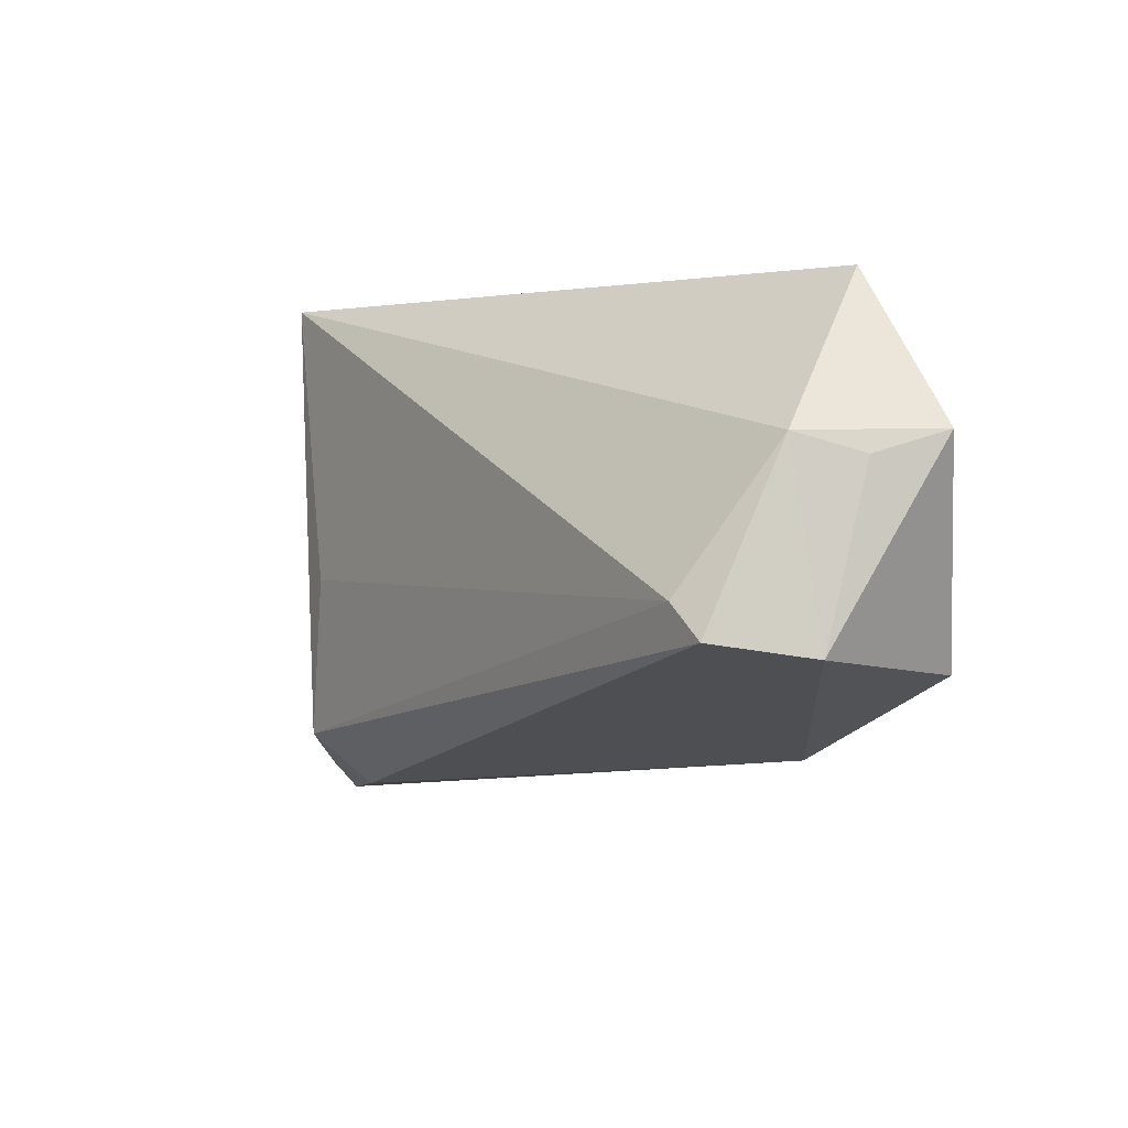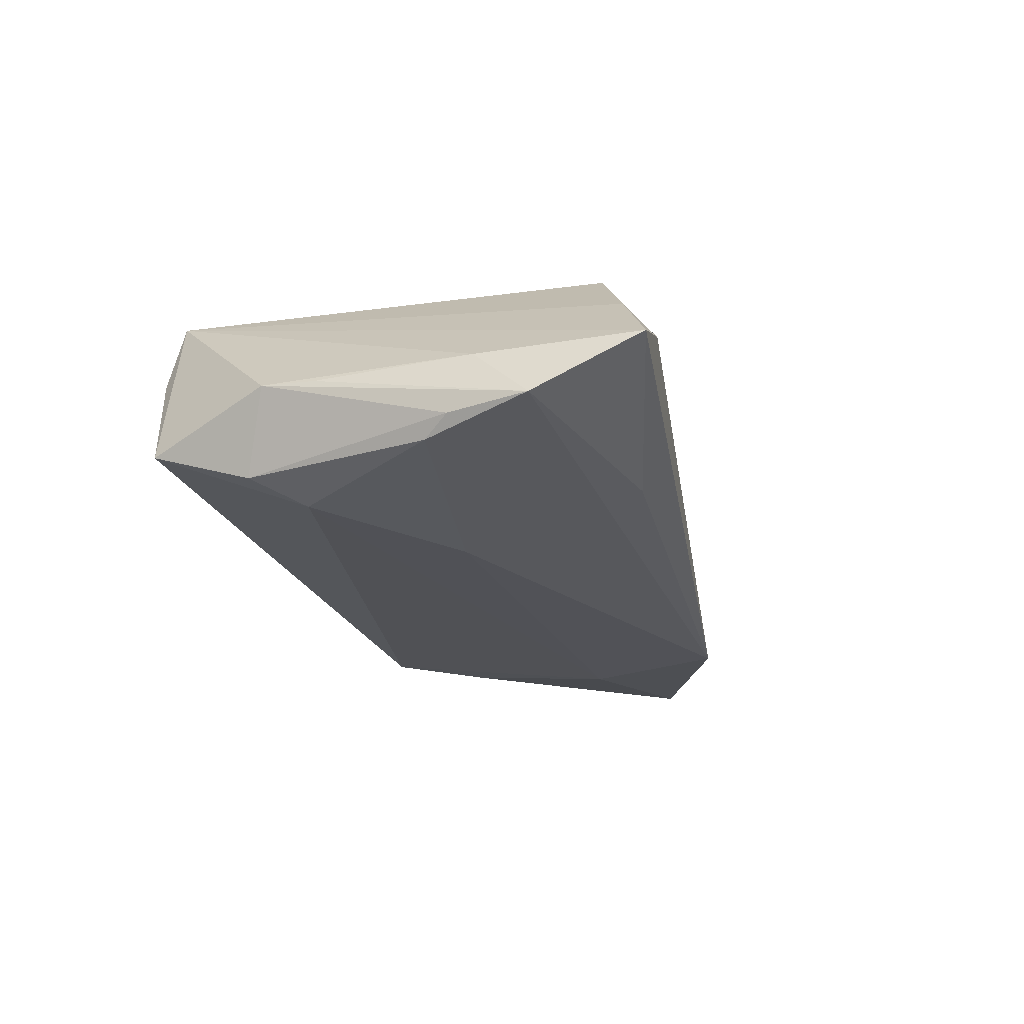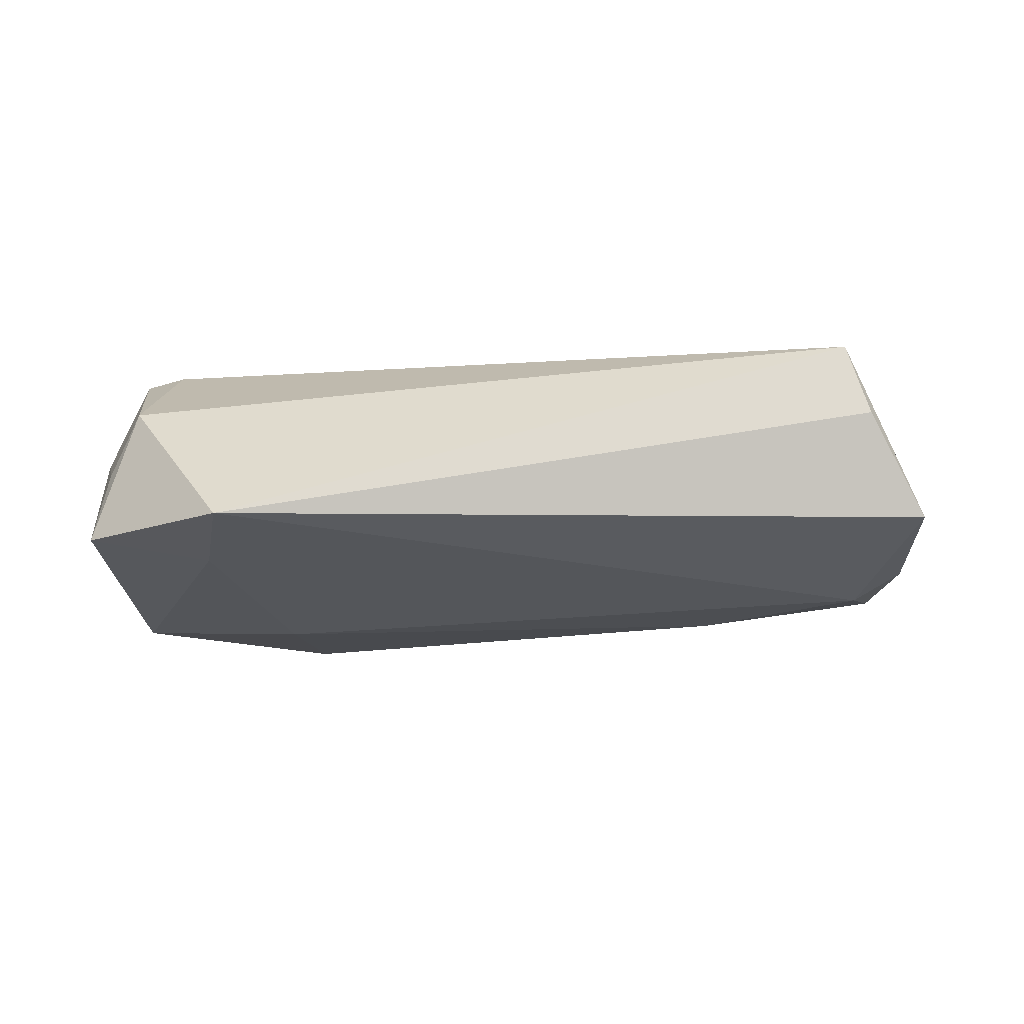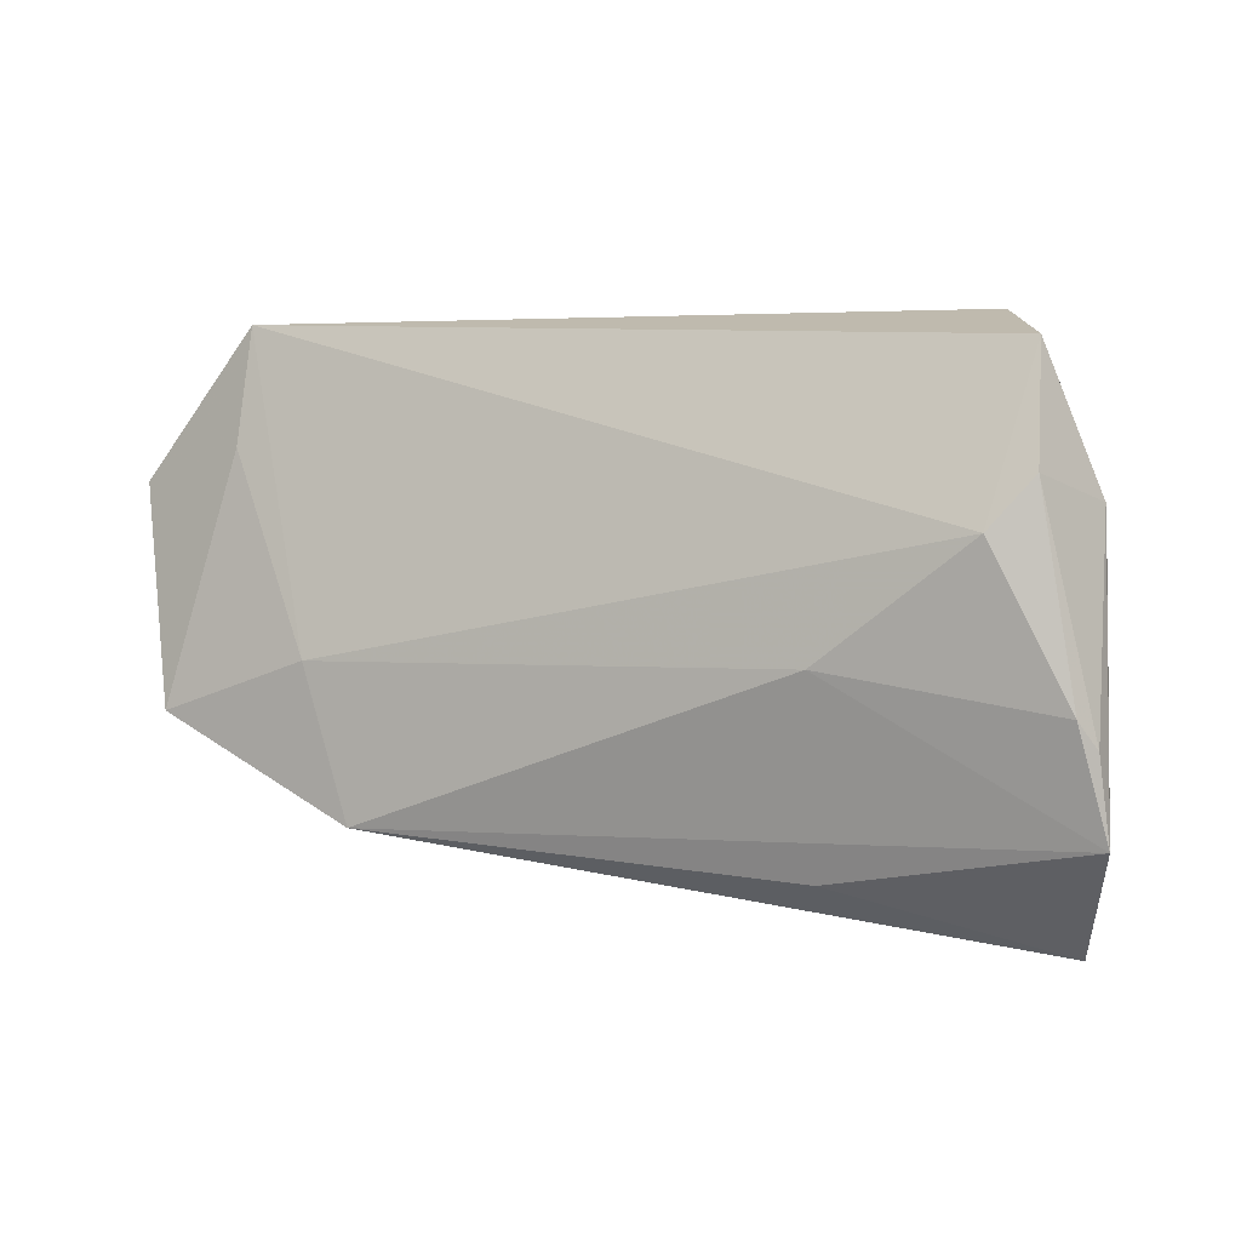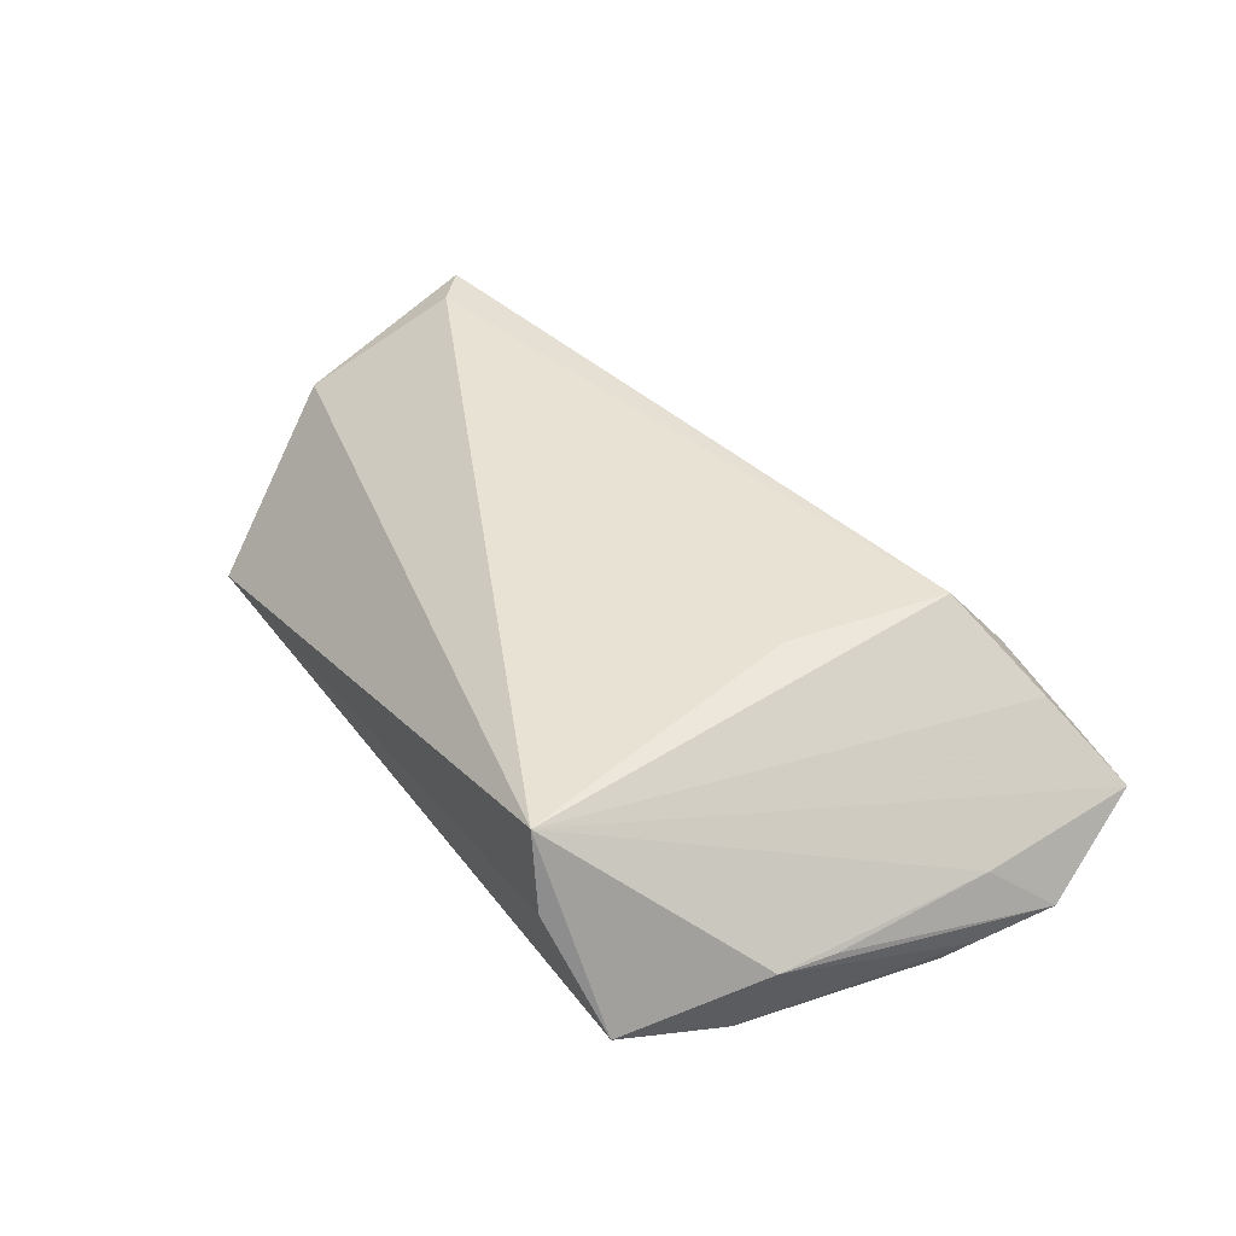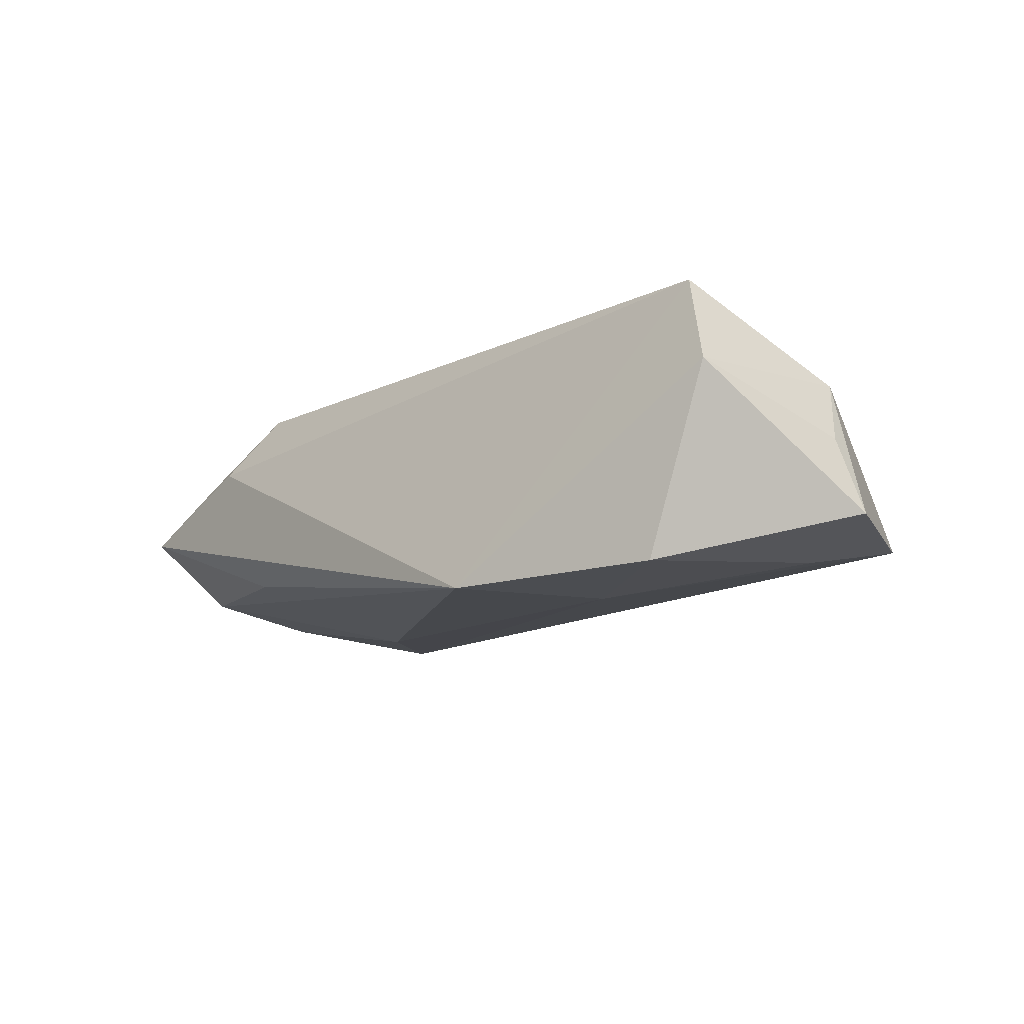
<metadata>
{"format":"obj","ext":"obj","renderer":"f3d","projection":"perspective","resolution":1024,"background":"white","views":[{"elev":2.1,"azim":57.3,"up":"+Y"},{"elev":-18.7,"azim":-71.8,"up":"+Z"},{"elev":-14.2,"azim":170.3,"up":"+Z"},{"elev":3.1,"azim":-151.6,"up":"+Y"},{"elev":40.8,"azim":-120.0,"up":"+Z"},{"elev":-13.3,"azim":59.6,"up":"+Z"}]}
</metadata>
<code>
v 0.05924 0.01069 -0.001062
v 0.05047 -0.00432 0.018
v -0.04244 -0.0313 0.009084
v -0.04902 0.02801 -0.006485
v -0.05451 0.004014 -0.00131
v 0.04559 0.03167 -0.01083
v -0.04077 0.03167 0.006767
v 0.05325 -0.0134 -0.01795
v -0.02858 -0.005081 0.018
v 0.05586 0.0131 0.006934
v -0.03215 -0.03306 0.008713
v 0.0331 -0.006846 -0.01871
v -0.05196 -0.03644 0.0007907
v 0.06127 0.01338 -0.01069
v -0.05391 -0.01599 -0.0002525
v -0.03092 -0.02564 0.018
v 0.02739 -0.02549 -0.01821
v -0.05442 -0.01028 -0.01054
v -0.02753 -0.005909 -0.01571
v 0.05535 -0.008271 0.01757
v 0.06044 -0.01018 0.005835
v -0.05415 0.01111 -0.0008702
v 0.04579 0.01738 -0.01371
v -0.05688 -0.02375 -0.007089
v -0.05054 0.0141 -0.01123
v -0.02601 -0.02912 -0.009477
v -0.03783 0.03075 0.01616
v -0.04583 0.008115 -0.01402
v -0.05601 -0.01359 -0.008169
f 6 10 14
f 7 6 4
f 4 6 28
f 21 10 20
f 13 15 24
f 27 6 7
f 10 6 27
f 16 9 27
f 7 4 27
f 15 13 27
f 25 4 28
f 4 25 22
f 15 27 22
f 22 27 4
f 14 10 1
f 1 21 14
f 10 21 1
f 23 6 14
f 17 21 20
f 20 16 11
f 11 17 20
f 13 17 11
f 20 10 2
f 10 27 2
f 2 27 9
f 2 16 20
f 2 9 16
f 16 27 3
f 3 27 13
f 3 11 16
f 13 11 3
f 18 25 28
f 24 15 5
f 5 22 24
f 15 22 5
f 26 13 24
f 24 17 26
f 26 17 13
f 21 17 8
f 14 21 8
f 8 23 14
f 19 18 28
f 19 17 24
f 24 18 19
f 29 22 25
f 25 18 29
f 24 22 29
f 29 18 24
f 12 8 17
f 17 19 12
f 12 19 28
f 23 8 12
f 28 6 12
f 6 23 12

</code>
